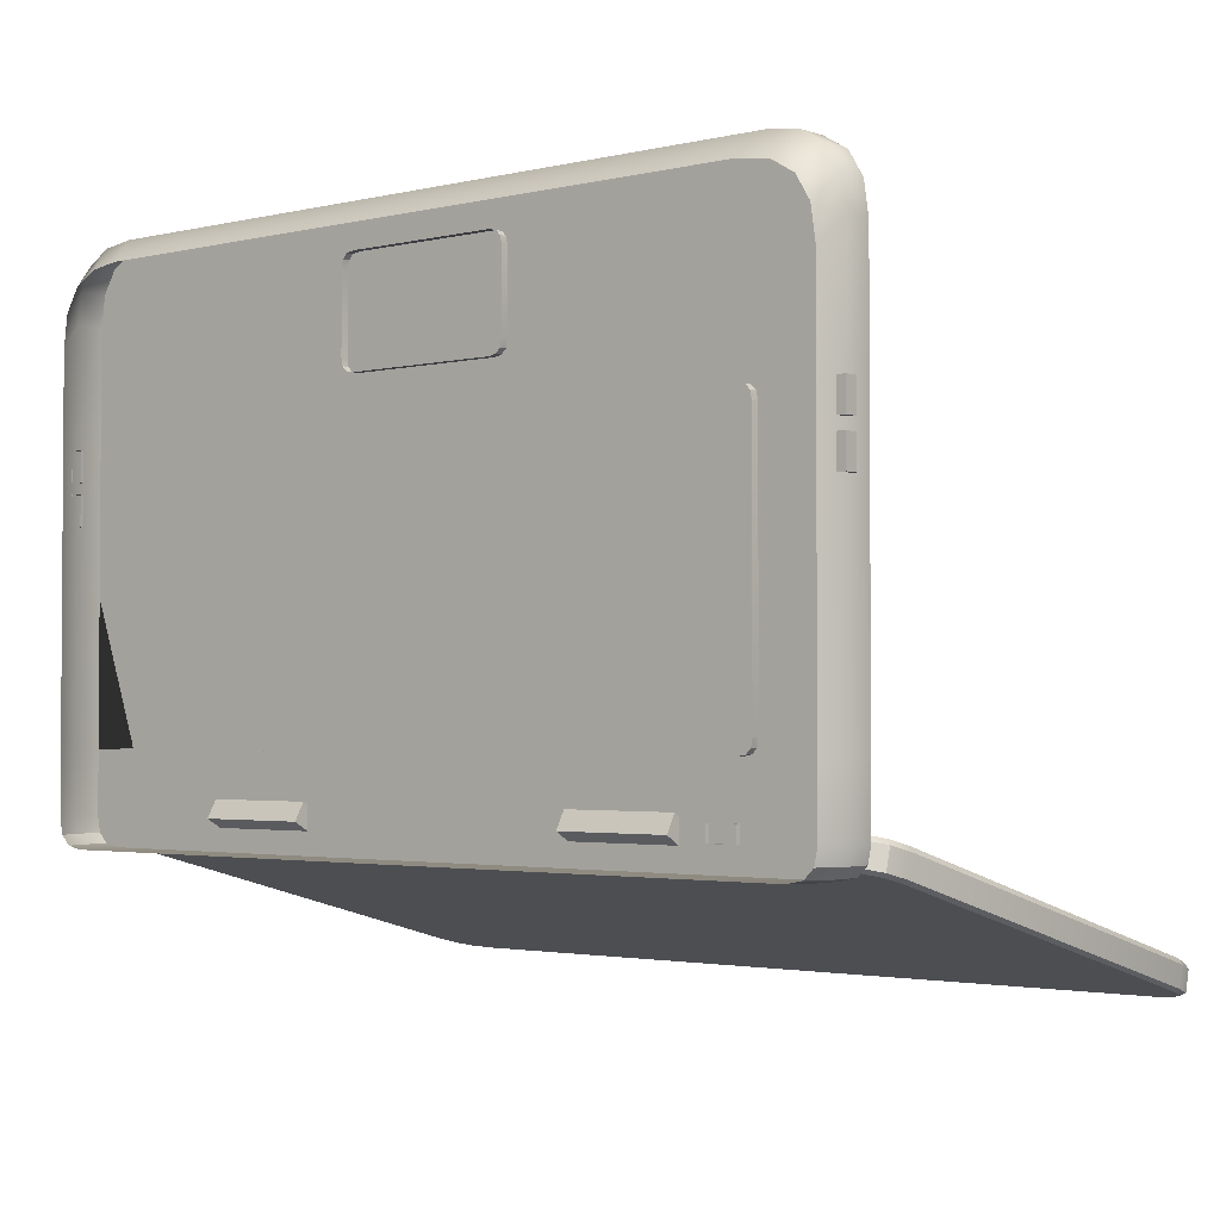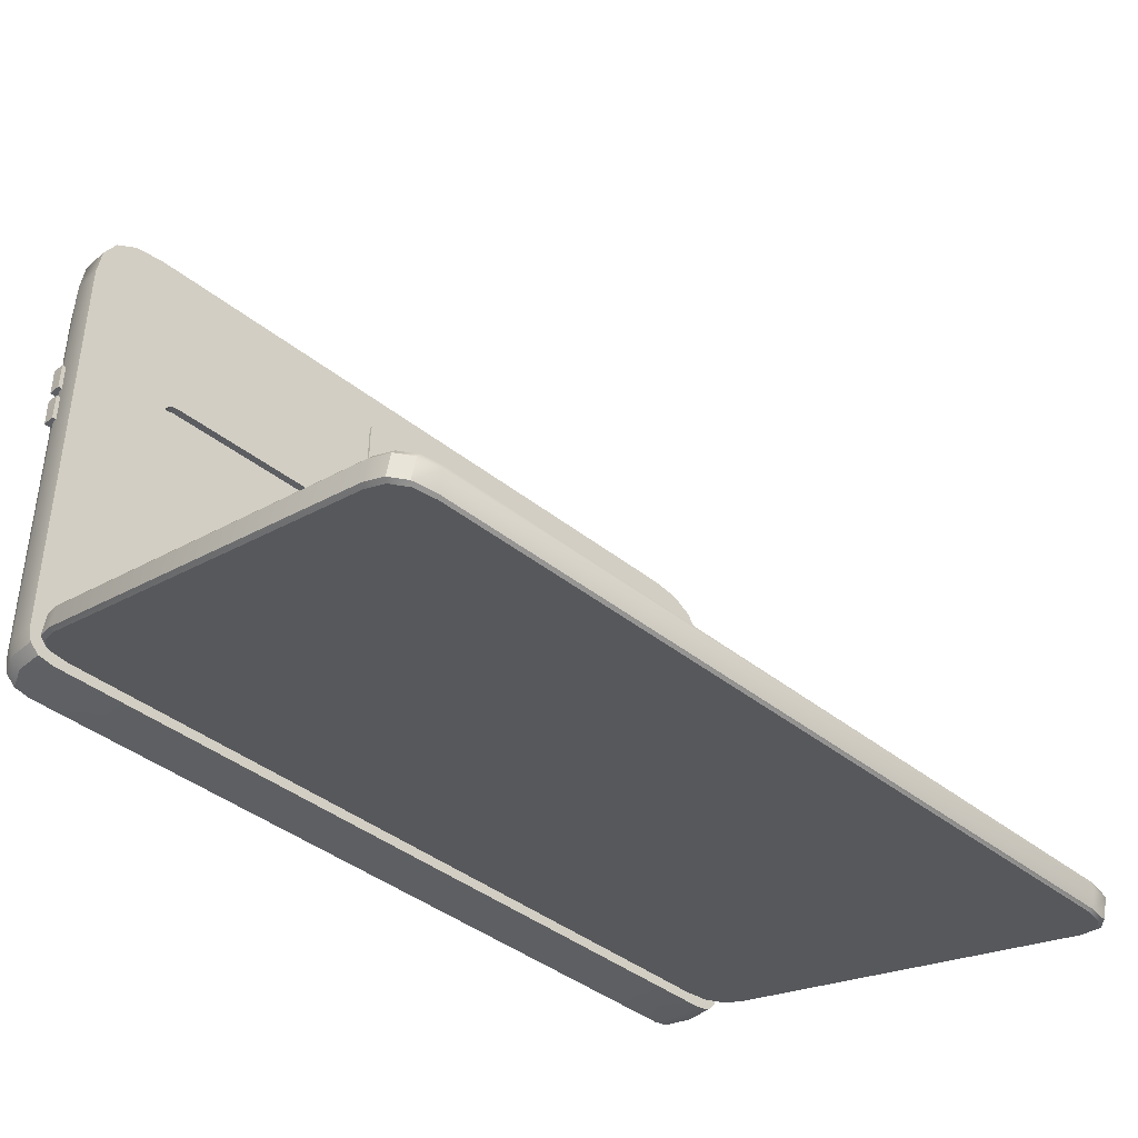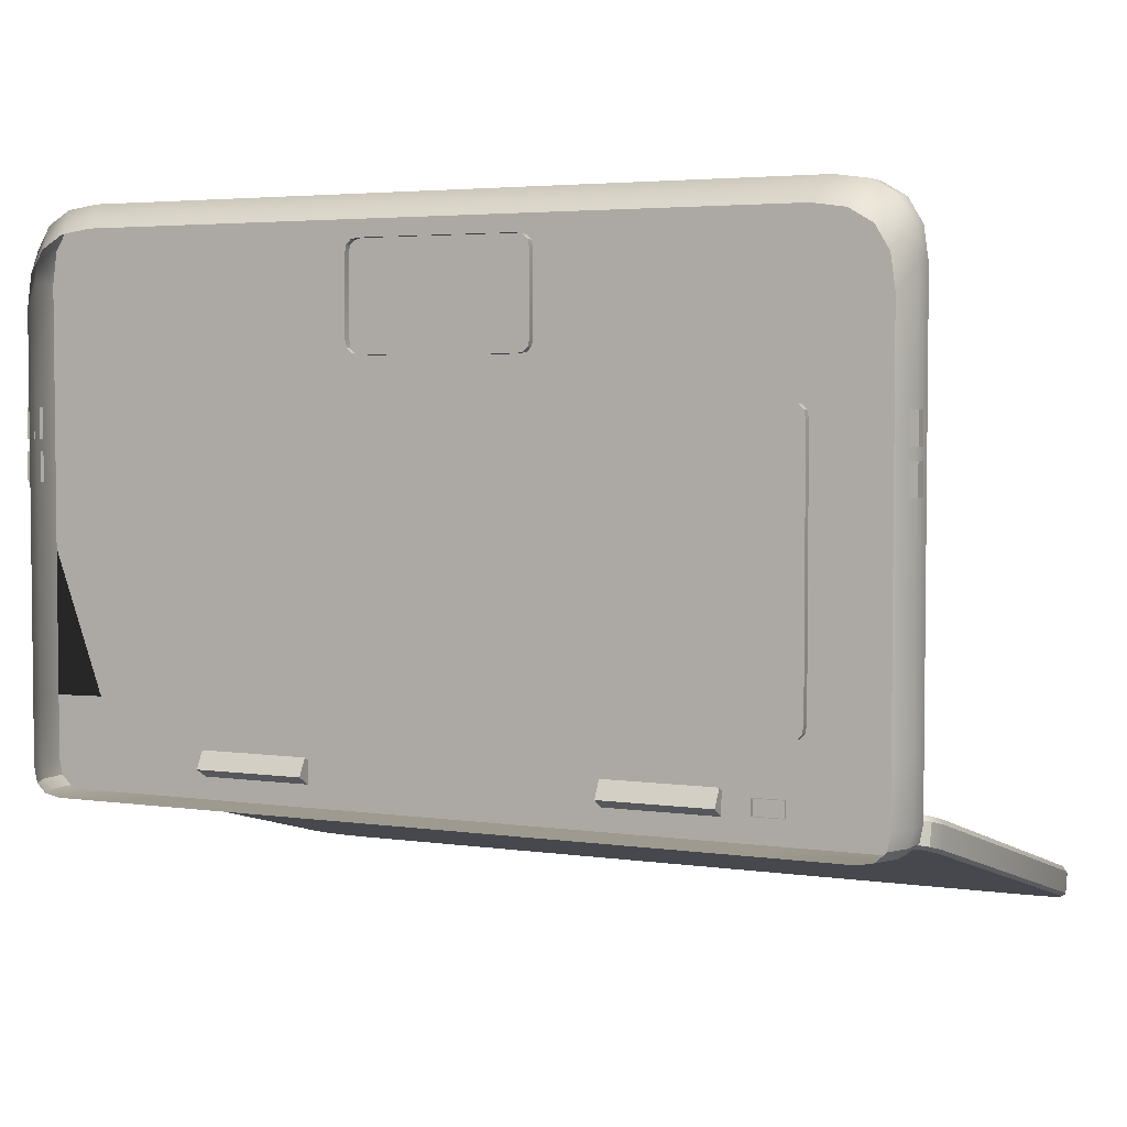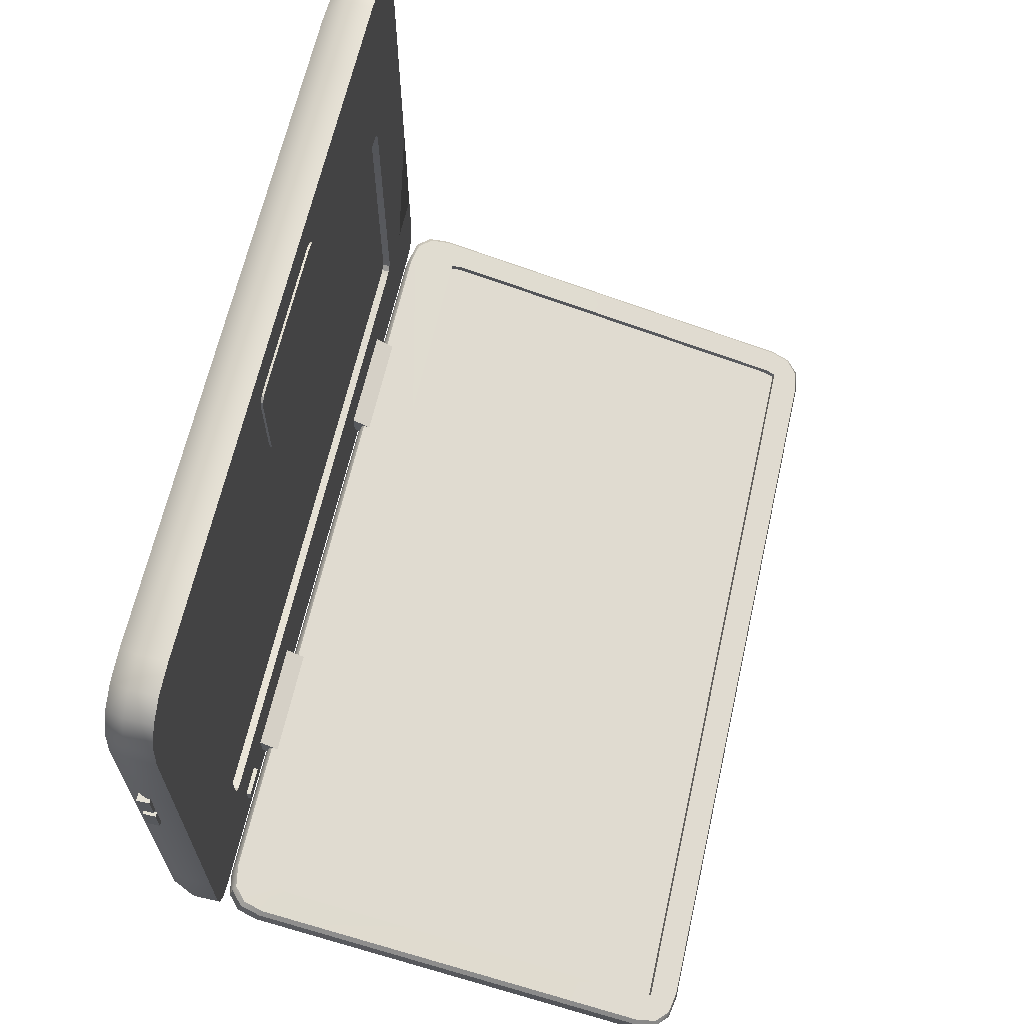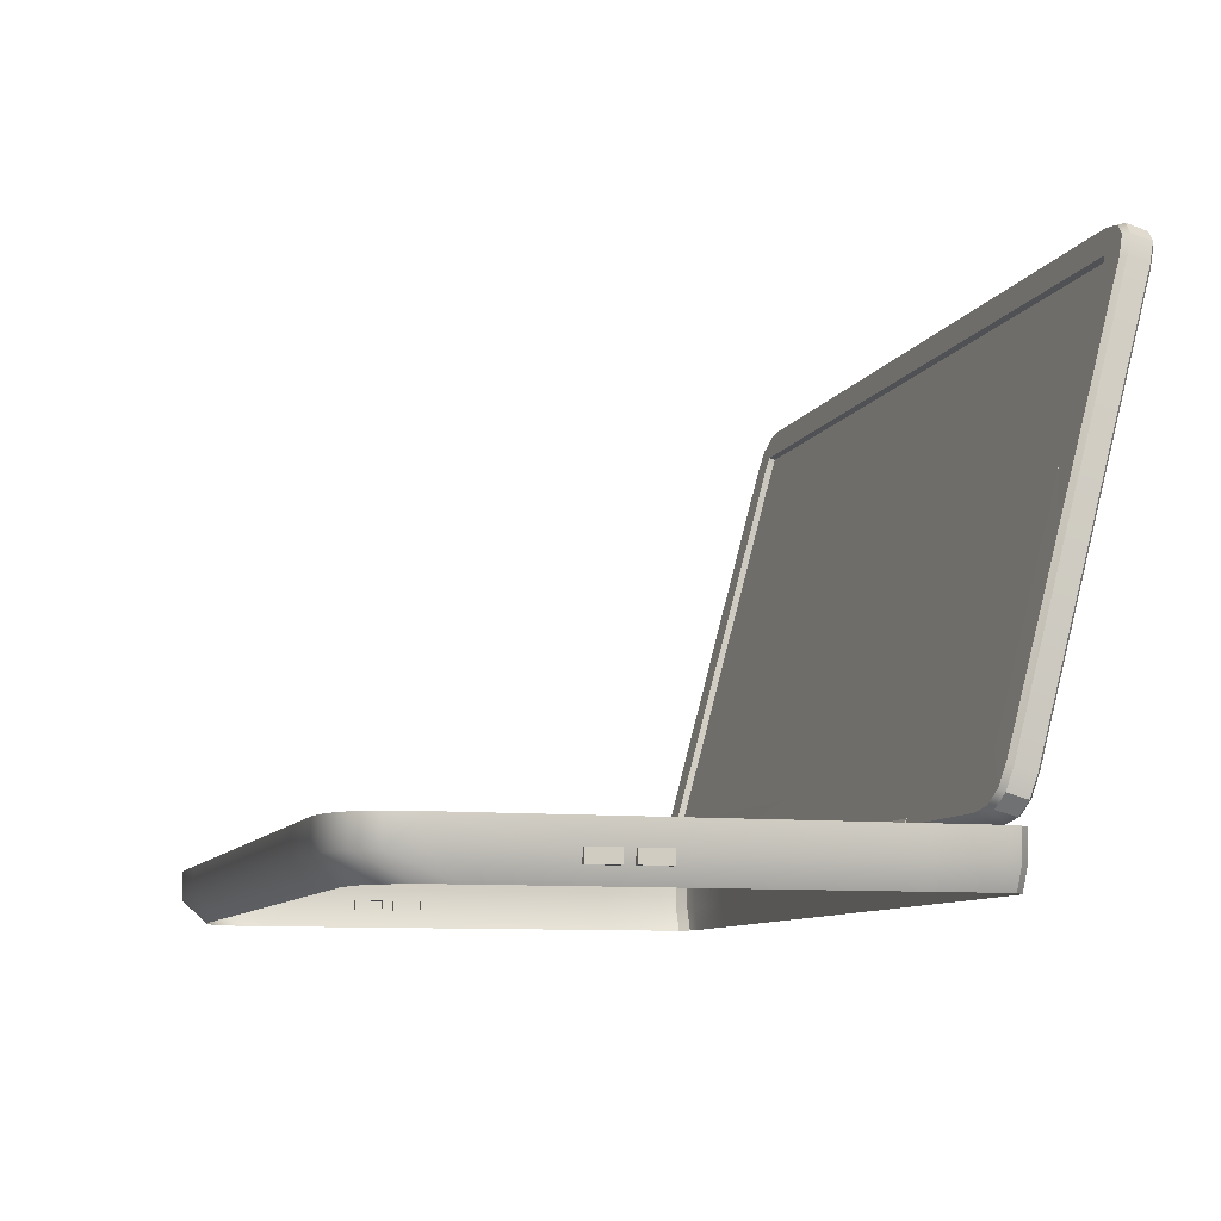
<metadata>
{"format":"obj","ext":"obj","renderer":"f3d","projection":"perspective","resolution":1024,"background":"white","views":[{"elev":-2.3,"azim":39.7,"up":"+Z"},{"elev":-41.1,"azim":135.9,"up":"+Z"},{"elev":3.8,"azim":25.5,"up":"+Z"},{"elev":65.0,"azim":102.8,"up":"+Z"},{"elev":-9.1,"azim":73.3,"up":"+Y"}]}
</metadata>
<code>
v -3.189 0.385 2.23
v -2.489 0.385 2.23
v -2.515 0.385 1.996
v -3.222 0.385 1.996
v -2.616 -0.0003 2.351
v -2.043 -0.0003 2.351
v -2.097 0.1777 2.531
v -2.687 0.1777 2.531
v 3.144 -0.0003 1.816
v 3.144 -0.0003 1.032
v 3.226 0.1777 1.168
v 3.226 0.1777 1.996
v 2.932 -0.0003 -1.609
v 2.246 -0.0003 -1.609
v 2.31 0.1777 -1.609
v 3.014 0.1777 -1.609
v -3.152 -0.0003 -0.9603
v -3.222 0.1777 -0.9359
v -3.222 0.1777 -1.397
v -3.152 -0.0003 -1.397
v 3.121 -0.0003 -1.515
v 3.203 0.1777 -1.515
v 3.226 0.1777 -1.397
v 3.144 -0.0003 -1.397
v -3.057 -0.0003 -1.585
v -3.128 0.1777 -1.585
v -3.01 0.1777 -1.609
v -2.94 -0.0003 -1.609
v 3.05 -0.0003 -1.585
v 3.132 0.1777 -1.585
v -3.128 -0.0003 -1.515
v -3.199 0.1777 -1.515
v 2.843 -0.0003 2.318
v 2.925 0.1777 2.498
v 2.691 0.1777 2.531
v 2.609 -0.0003 2.351
v -2.921 0.385 2.498
v -2.921 0.1777 2.498
v -2.687 0.385 2.531
v 3.01 -0.0003 2.217
v 3.092 0.1777 2.397
v 3.111 -0.0003 2.05
v 3.193 0.1777 2.23
v -3.089 0.385 2.397
v -3.089 0.1777 2.397
v -3.189 0.1777 2.23
v -3.222 0.1777 1.996
v 3.203 0.385 -1.515
v 2.454 0.385 -1.515
v 2.472 0.385 -1.397
v 3.226 0.385 -1.397
v -2.28 0.385 2.498
v -2.411 0.385 2.397
v 3.092 0.385 2.397
v 3.193 0.385 2.23
v 2.447 0.385 2.23
v 2.37 0.385 2.397
v -2.097 0.385 2.531
v -3.222 0.385 -0.9359
v -2.503 0.385 -0.8878
v -2.467 0.385 -0.9239
v -2.515 0.385 -1.397
v -3.222 0.385 -1.397
v 3.014 0.385 -1.609
v 2.31 0.385 -1.609
v 2.4 0.385 -1.585
v 3.132 0.385 -1.585
v -3.128 0.385 -1.585
v -3.199 0.385 -1.515
v -2.497 0.385 -1.515
v -2.441 0.385 -1.585
v 2.691 0.385 2.531
v 2.062 0.385 2.531
v 2.062 0.1777 2.531
v 3.226 0.385 -0.9359
v 3.226 0.1777 -0.9359
v -3.01 0.385 -1.609
v -2.349 0.385 -1.609
v -2.349 0.1777 -1.609
v -3.222 0.385 1.168
v -3.222 0.1777 1.168
v 2.925 0.385 2.498
v -2.851 -0.0003 2.318
v 3.226 0.385 1.996
v -3.018 -0.0003 2.217
v -3.118 -0.0003 2.05
v -3.152 -0.0003 1.816
v 2.472 0.385 1.996
v 1.998 -0.0003 2.351
v -2.295 -0.0003 -1.609
v 2.242 0.385 2.498
v 2.424 0.385 1.156
v 2.364 0.385 1.168
v 3.226 0.385 1.168
v 2.46 0.385 1.12
v 3.144 -0.0003 -0.9603
v -3.152 -0.0003 1.032
v -2.467 0.385 1.156
v -2.503 0.385 1.12
v 2.46 0.385 -0.8878
v 2.472 0.385 -0.8276
v -2.515 0.385 1.06
v -2.407 0.385 -0.9359
v 2.424 0.385 -0.9239
v 2.472 0.385 1.06
v 2.472 0.3268 -0.8276
v 2.472 0.3268 1.06
v 2.364 0.385 -0.9359
v -2.407 0.3268 -0.9359
v 2.364 0.3268 -0.9359
v -2.515 0.385 -0.8276
v -2.515 0.3268 1.06
v -2.515 0.3268 -0.8276
v -2.407 0.385 1.168
v 2.364 0.3268 1.168
v -2.407 0.3268 1.168
v 2.424 0.3268 1.156
v 2.472 0.3268 -0.8293
v -2.467 0.3268 -0.9239
v -2.503 0.3268 1.12
v 2.441 0.3268 1.139
v 2.46 0.3268 1.12
v 2.424 0.3268 -0.9239
v 2.46 0.3268 -0.8878
v 2.373 0.3268 -0.9341
v -2.503 0.3268 -0.8878
v -2.474 0.3268 -0.9168
v -2.475 0.3268 1.148
v -2.467 0.3268 1.156
v 2.116 0.4191 -1.312
v 2.116 0.3556 -1.312
v 2.337 0.3556 -1.312
v 2.337 0.4191 -1.312
v 2.116 0.4191 -1.429
v 2.337 0.4191 -1.429
v 2.337 0.3556 -1.429
v 2.116 0.3556 -1.429
v -3.258 0.1141 0.8184
v -3.258 0.1141 0.5977
v -3.195 0.1141 0.5977
v -3.195 0.1141 0.8184
v -3.258 0.2103 0.8184
v -3.195 0.2103 0.8184
v -3.195 0.2103 0.5977
v -3.258 0.2103 0.5977
v -3.258 0.1141 1.124
v -3.258 0.1141 0.903
v -3.195 0.1141 0.903
v -3.195 0.1141 1.124
v -3.258 0.2103 1.124
v -3.195 0.2103 1.124
v -3.195 0.2103 0.903
v -3.258 0.2103 0.903
v 3.258 0.1141 0.8184
v 3.194 0.1141 0.8184
v 3.194 0.1141 0.5977
v 3.258 0.1141 0.5977
v 3.258 0.2103 0.8184
v 3.258 0.2103 0.5977
v 3.194 0.2103 0.5977
v 3.194 0.2103 0.8184
v 3.258 0.1141 1.124
v 3.194 0.1141 1.124
v 3.194 0.1141 0.903
v 3.258 0.1141 0.903
v 3.258 0.2103 1.124
v 3.258 0.2103 0.903
v 3.194 0.2103 0.903
v 3.194 0.2103 1.124
v -0.6881 0.4018 2.256
v -0.6881 0.4018 1.477
v -0.7457 0.4018 1.489
v -0.7457 0.4018 2.245
v -0.6881 0.3311 2.256
v 0.4791 0.3311 2.256
v 0.4791 0.4018 2.256
v 0.5828 0.4018 2.153
v 0.5828 0.3311 2.153
v 0.5828 0.3311 1.581
v 0.5828 0.4018 1.581
v 0.4791 0.4018 1.477
v 0.4791 0.3311 1.477
v -0.6881 0.3311 1.477
v -0.7917 0.4018 1.581
v -0.7917 0.3311 1.581
v -0.7917 0.3311 2.153
v -0.7917 0.4018 2.153
v -0.7457 0.3311 2.245
v 0.5367 0.4018 2.245
v 0.5367 0.3311 2.245
v 0.5713 0.4018 1.523
v 0.5713 0.3311 1.523
v -0.7457 0.3311 1.489
v -0.7802 0.3311 2.21
v -0.7802 0.4018 2.21
v 0.5713 0.4018 2.21
v 0.5713 0.3311 2.21
v 0.5367 0.4018 1.489
v 0.5367 0.3311 1.489
v -0.7802 0.4018 1.523
v -0.7802 0.3311 1.523
v -3.168 0.6988 -1.631
v 3.224 0.6988 -1.631
v 3.191 0.5436 -1.589
v -3.135 0.5436 -1.589
v 2.924 0.4194 -1.556
v 2.952 0.4077 -1.529
v -2.895 0.4077 -1.529
v -2.867 0.4194 -1.556
v 3.224 3.783 -2.457
v 3.255 3.804 -2.439
v 3.255 0.6899 -1.604
v -2.867 4.063 -2.532
v -2.895 4.086 -2.514
v 2.952 4.086 -2.514
v 2.924 4.063 -2.532
v -3.199 0.6899 -1.604
v -3.199 3.804 -2.439
v -3.168 3.783 -2.457
v 2.992 3.903 -2.317
v -2.95 3.89 -2.314
v -2.967 3.808 -2.292
v 3.024 3.808 -2.292
v 3.091 0.4504 -1.564
v 3.12 0.4391 -1.537
v -3.034 0.5066 -1.354
v -3.064 0.4796 -1.386
v -2.895 0.4482 -1.378
v -2.867 0.4756 -1.346
v 3.191 3.939 -2.499
v 3.221 3.961 -2.481
v -3.034 4.032 -2.523
v -3.064 4.055 -2.506
v 3.221 0.5331 -1.562
v -3.135 0.5997 -1.379
v -3.165 0.5736 -1.411
v -3.168 0.755 -1.421
v -3.199 0.7304 -1.453
v 3.091 4.032 -2.523
v 3.12 4.055 -2.506
v -3.135 3.939 -2.499
v -3.165 3.961 -2.481
v 3.024 0.9042 -1.512
v -2.967 0.9042 -1.512
v -2.95 0.8225 -1.49
v 3.006 0.8225 -1.49
v -3.034 0.4504 -1.564
v 2.924 0.4756 -1.346
v 2.952 0.4482 -1.378
v 3.224 3.84 -2.247
v 3.224 0.755 -1.421
v 3.255 0.7304 -1.453
v 3.255 3.845 -2.288
v -2.867 4.119 -2.322
v 2.924 4.119 -2.322
v 2.952 4.127 -2.363
v -2.895 4.127 -2.363
v -3.168 3.84 -2.247
v -3.199 3.845 -2.288
v 3.091 0.5066 -1.354
v 3.12 0.4796 -1.386
v -3.064 0.4391 -1.537
v 3.191 3.995 -2.289
v 3.221 4.002 -2.33
v -3.034 4.088 -2.314
v -3.064 4.096 -2.355
v 3.191 0.5997 -1.379
v 3.221 0.5736 -1.411
v -3.165 0.5331 -1.562
v 3.091 4.088 -2.314
v 3.12 4.096 -2.355
v -3.135 3.995 -2.289
v -3.165 4.002 -2.33
v 3.006 0.8357 -1.441
v -2.95 0.8357 -1.441
v 3.024 0.9175 -1.463
v 3.024 3.821 -2.242
v 2.992 3.916 -2.268
v -2.95 3.903 -2.264
v -2.967 3.821 -2.242
v -2.967 0.9175 -1.463
v -1.97 0.3469 -1.257
v -1.97 0.2737 -1.384
v -1.137 0.2737 -1.384
v -1.137 0.3469 -1.257
v -1.97 0.5846 -1.395
v -1.137 0.5846 -1.395
v -1.137 0.5114 -1.521
v -1.97 0.5114 -1.521
v 1.072 0.3469 -1.257
v 1.072 0.2737 -1.384
v 1.905 0.2737 -1.384
v 1.905 0.3469 -1.257
v 1.072 0.5846 -1.395
v 1.905 0.5846 -1.395
v 1.905 0.5114 -1.521
v 1.072 0.5114 -1.521
g laptop
f 1 2 3 4
f 5 6 7 8
f 9 10 11 12
f 13 14 15 16
f 17 18 19 20
f 21 22 23 24
f 25 26 27 28
f 29 30 22 21
f 13 16 30 29
f 31 32 26 25
f 20 19 32 31
f 33 34 35 36
f 37 38 8 39
f 40 41 34 33
f 42 43 41 40
f 9 12 43 42
f 44 45 38 37
f 1 46 45 44
f 4 47 46 1
f 48 49 50 51
f 37 52 53 44
f 54 55 56 57
f 39 58 52 37
f 59 60 61
f 59 61 62 63
f 64 65 66 67
f 68 69 70 71
f 72 73 74 35
f 51 75 76 23
f 77 78 79 27
f 4 80 81 47
f 48 51 23 22
f 68 77 27 26
f 67 48 22 30
f 64 67 30 16
f 69 68 26 32
f 63 69 32 19
f 82 72 35 34
f 83 5 8 38
f 54 82 34 41
f 55 54 41 43
f 84 55 43 12
f 85 83 38 45
f 86 85 45 46
f 87 86 46 47
f 56 88 3 2
f 89 74 7 6
f 28 27 79 90
f 69 63 62 70
f 91 57 53 52
f 2 1 44 53
f 73 91 52 58
f 88 92 93
f 77 68 71 78
f 49 66 71 70
f 39 8 7 58
f 65 15 79 78
f 90 79 15 14
f 70 62 50 49
f 2 53 57 56
f 78 71 66 65
f 58 7 74 73
f 55 84 88 56
f 36 35 74 89
f 82 54 57 91
f 72 82 91 73
f 94 95 92 84
f 88 84 92
f 49 48 67 66
f 64 16 15 65
f 10 96 76 11
f 87 47 81 97
f 3 98 99 4
f 80 4 99
f 84 12 11 94
f 59 18 81 80
f 75 100 101
f 97 81 18 17
f 80 99 102
f 94 11 76 75
f 96 24 23 76
f 63 19 18 59
f 62 61 103
f 50 104 100 51
f 75 51 100
f 105 101 106 107
f 108 103 109 110
f 111 102 112 113
f 114 93 115 116
f 117 115 93 92
f 101 100 118 106
f 119 109 103 61
f 120 112 102 99
f 92 121 117
f 95 105 107
f 95 107 122
f 123 124 100 104
f 104 108 125 123
f 126 127 61 60
f 113 126 60 111
f 99 98 128 120
f 116 129 98 114
f 111 60 59
f 108 50 62 103
f 114 98 3
f 111 59 80
f 102 111 80
f 105 94 75 101
f 108 104 50
f 88 93 114 3
f 105 95 94
f 130 131 132 133
f 134 135 136 137
f 130 134 137 131
f 132 136 135 133
f 133 135 134 130
f 138 139 140 141
f 142 143 144 145
f 138 141 143 142
f 140 139 145 144
f 139 138 142 145
f 146 147 148 149
f 150 151 152 153
f 146 149 151 150
f 148 147 153 152
f 147 146 150 153
f 154 155 156 157
f 158 159 160 161
f 154 158 161 155
f 156 160 159 157
f 157 159 158 154
f 162 163 164 165
f 166 167 168 169
f 162 166 169 163
f 164 168 167 165
f 165 167 166 162
f 170 171 172 173
f 170 174 175 176
f 177 178 179 180
f 181 182 183 171
f 184 185 186 187
f 188 174 170 173
f 189 176 175 190
f 191 180 179 192
f 172 171 183 193
f 194 188 173 195
f 186 194 195 187
f 196 189 190 197
f 177 196 197 178
f 198 191 192 199
f 181 198 199 182
f 200 172 193 201
f 184 200 201 185
f 176 181 171 170
f 184 187 195 200
f 173 172 200 195
f 196 191 198 189
f 181 176 189 198
f 177 180 191 196
f 202 203 204 205
f 206 207 208 209
f 210 211 212 203
f 213 214 215 216
f 202 217 218 219
f 220 221 222 223
f 224 225 207 206
f 226 227 228 229
f 230 231 211 210
f 232 233 214 213
f 204 234 225 224
f 203 212 234 204
f 235 236 227 226
f 237 238 236 235
f 239 240 231 230
f 216 215 240 239
f 241 242 233 232
f 219 218 242 241
f 243 244 245 246
f 244 243 223 222
f 232 239 230 241
f 210 219 241 230
f 213 216 239 232
f 219 210 203 202
f 206 209 247 224
f 205 204 224 247
f 248 229 228 249
f 250 251 252 253
f 254 255 256 257
f 237 258 259 238
f 260 248 249 261
f 262 208 228 227
f 263 250 253 264
f 265 254 257 266
f 267 260 261 268
f 251 267 268 252
f 269 262 227 236
f 217 269 236 238
f 270 263 264 271
f 255 270 271 256
f 272 265 266 273
f 258 272 273 259
f 249 228 208 207
f 253 252 212 211
f 257 256 215 214
f 238 259 218 217
f 261 249 207 225
f 264 253 211 231
f 266 257 214 233
f 268 261 225 234
f 252 268 234 212
f 271 264 231 240
f 256 271 240 215
f 273 266 233 242
f 259 273 242 218
f 247 209 208 262
f 205 247 262 269
f 202 205 269 217
f 229 248 274 275
f 248 260 274
f 260 267 274
f 267 251 276 274
f 251 250 277 276
f 250 263 278 277
f 263 270 278
f 270 255 278
f 255 254 279 278
f 254 265 279
f 265 272 279
f 272 258 280 279
f 258 237 281 280
f 237 235 275 281
f 235 226 275
f 226 229 275
f 275 274 246 245
f 274 276 243 246
f 276 277 223 243
f 277 278 220 223
f 278 279 221 220
f 279 280 222 221
f 280 281 244 222
f 281 275 245 244
f 282 283 284 285
f 286 287 288 289
f 282 285 287 286
f 285 284 288 287
f 284 283 289 288
f 283 282 286 289
f 290 291 292 293
f 294 295 296 297
f 290 293 295 294
f 293 292 296 295
f 292 291 297 296
f 291 290 294 297
f 98 129 128
f 128 129 116 127
f 109 119 127 116
f 127 119 61
f 120 128 127 126
f 113 112 120 126
f 108 110 125
f 125 110 109 116
f 125 116 115
f 122 121 92 95
f 123 125 115 121
f 115 117 121
f 100 124 118
f 118 124 123 107
f 123 121 122 107
f 106 118 107

</code>
